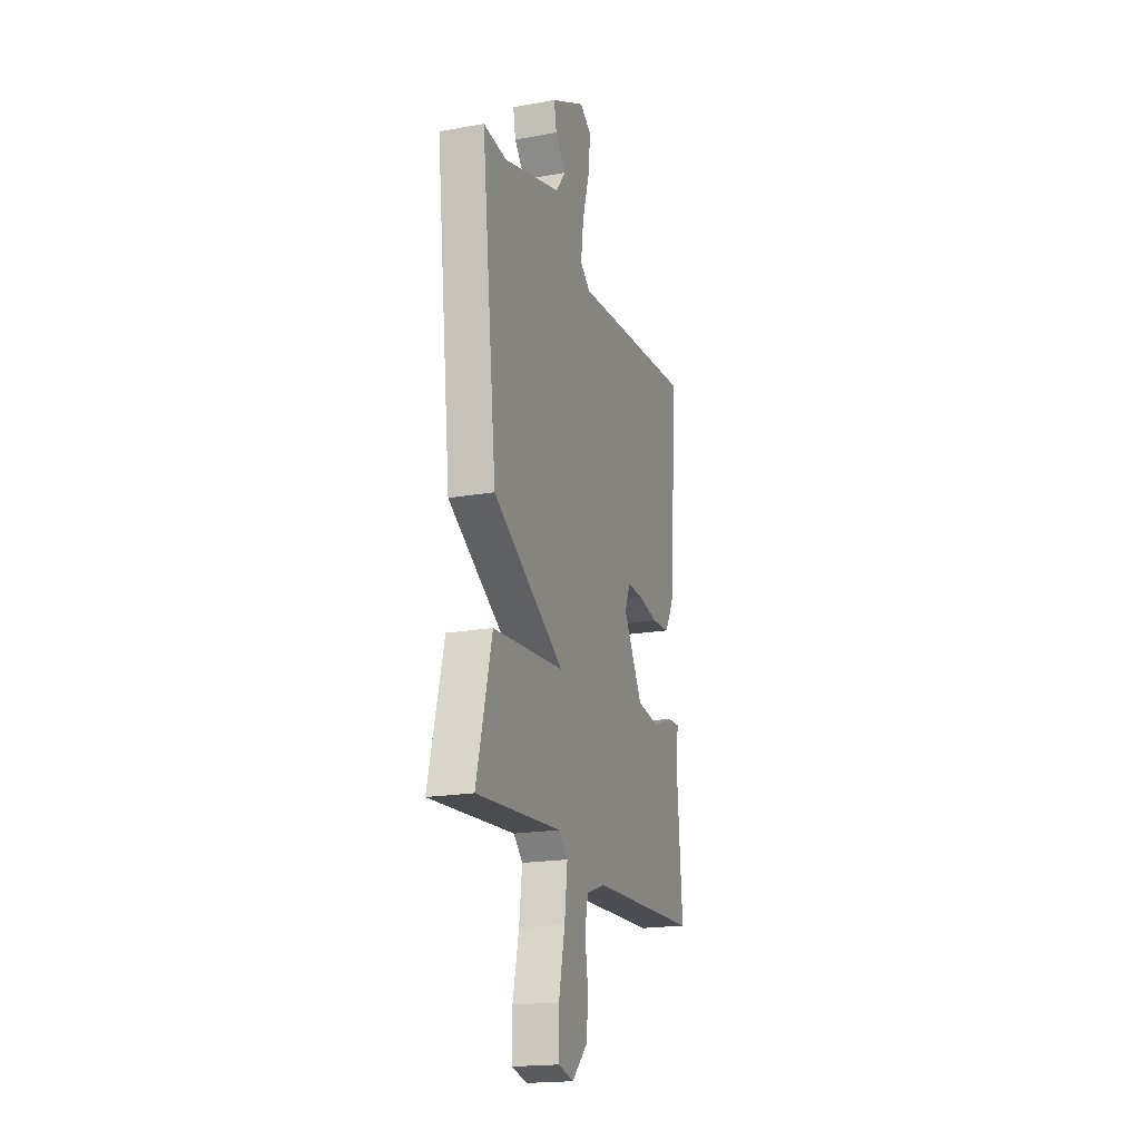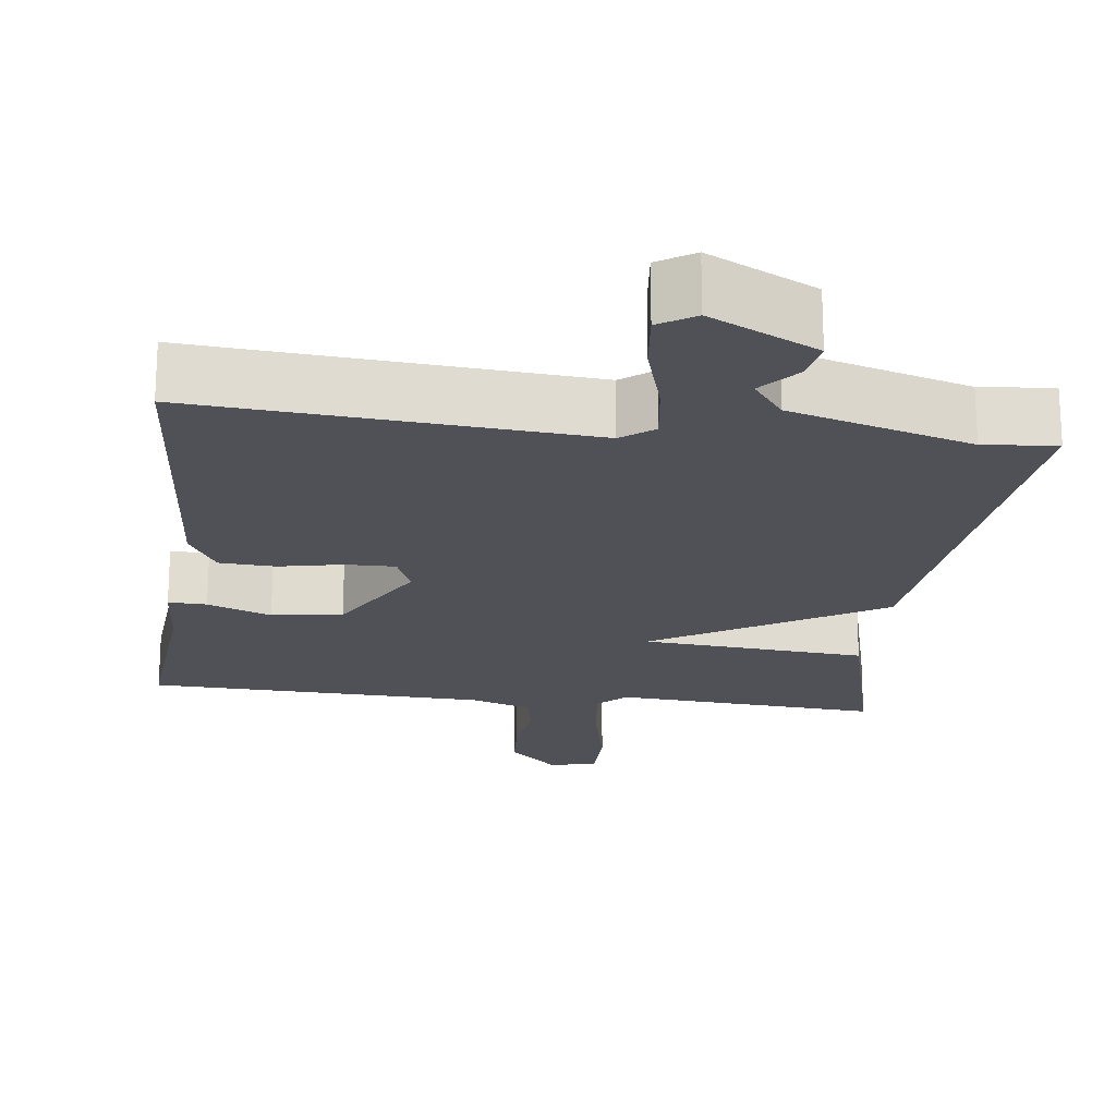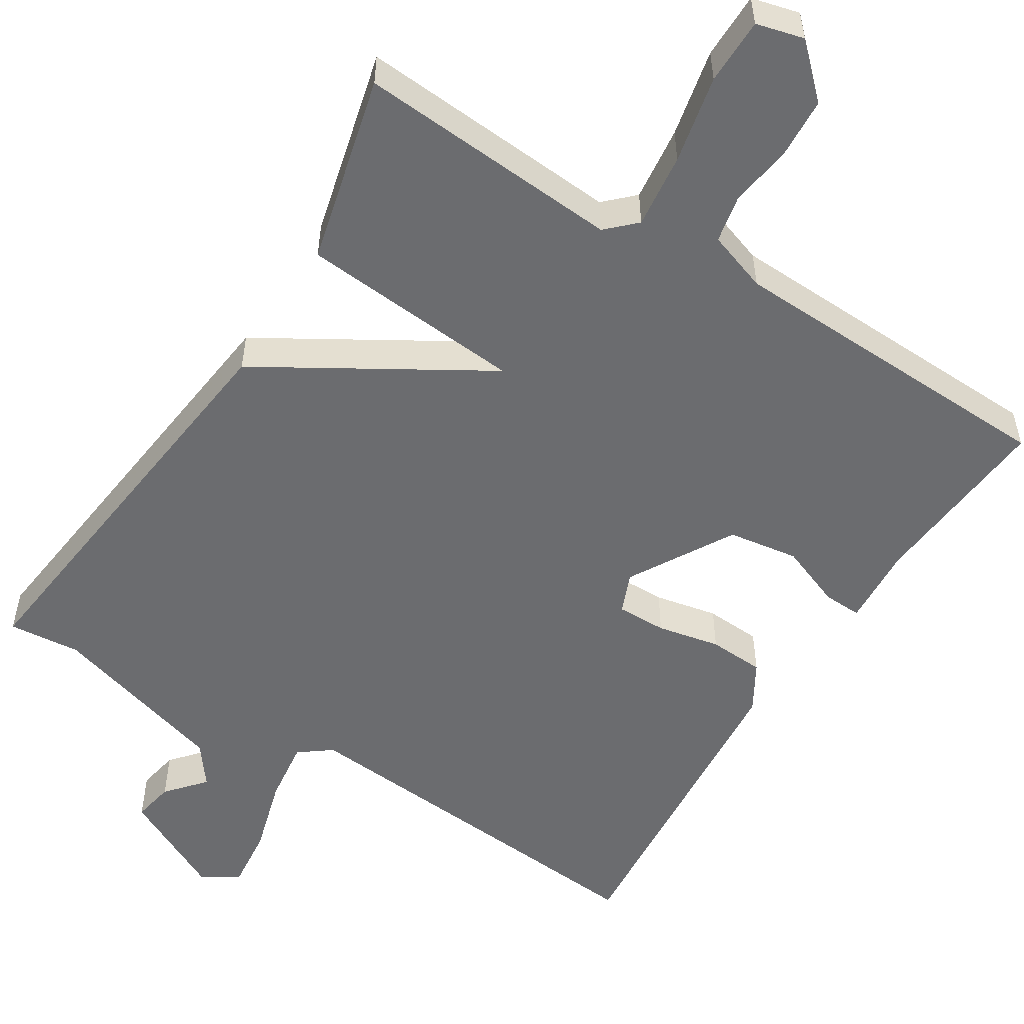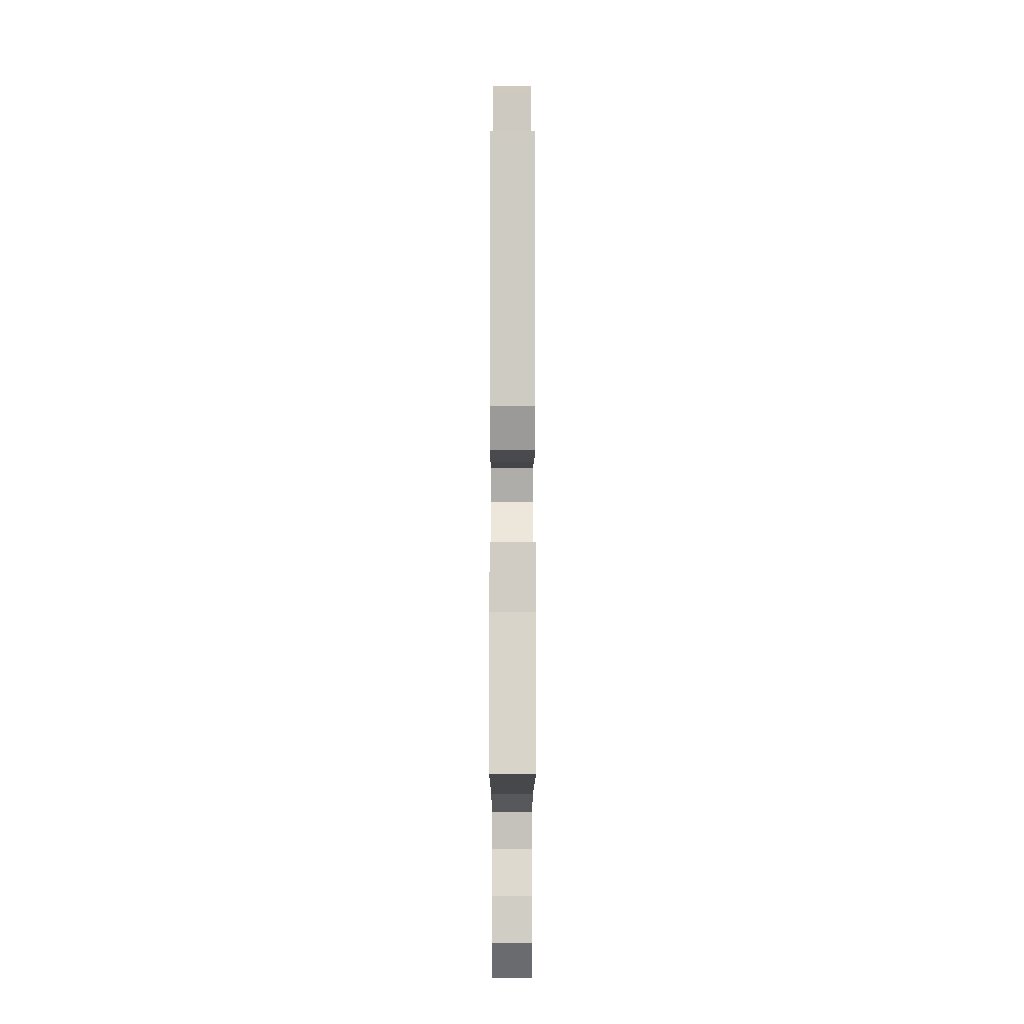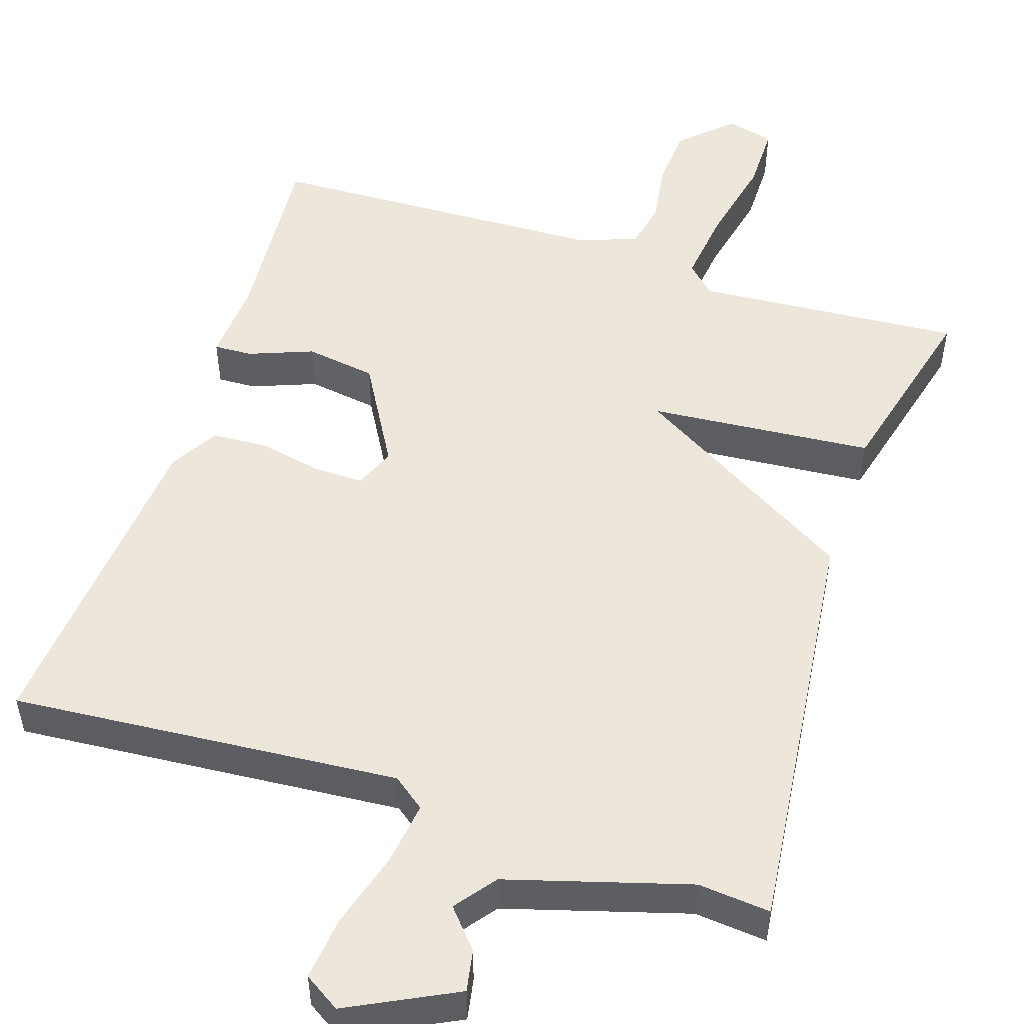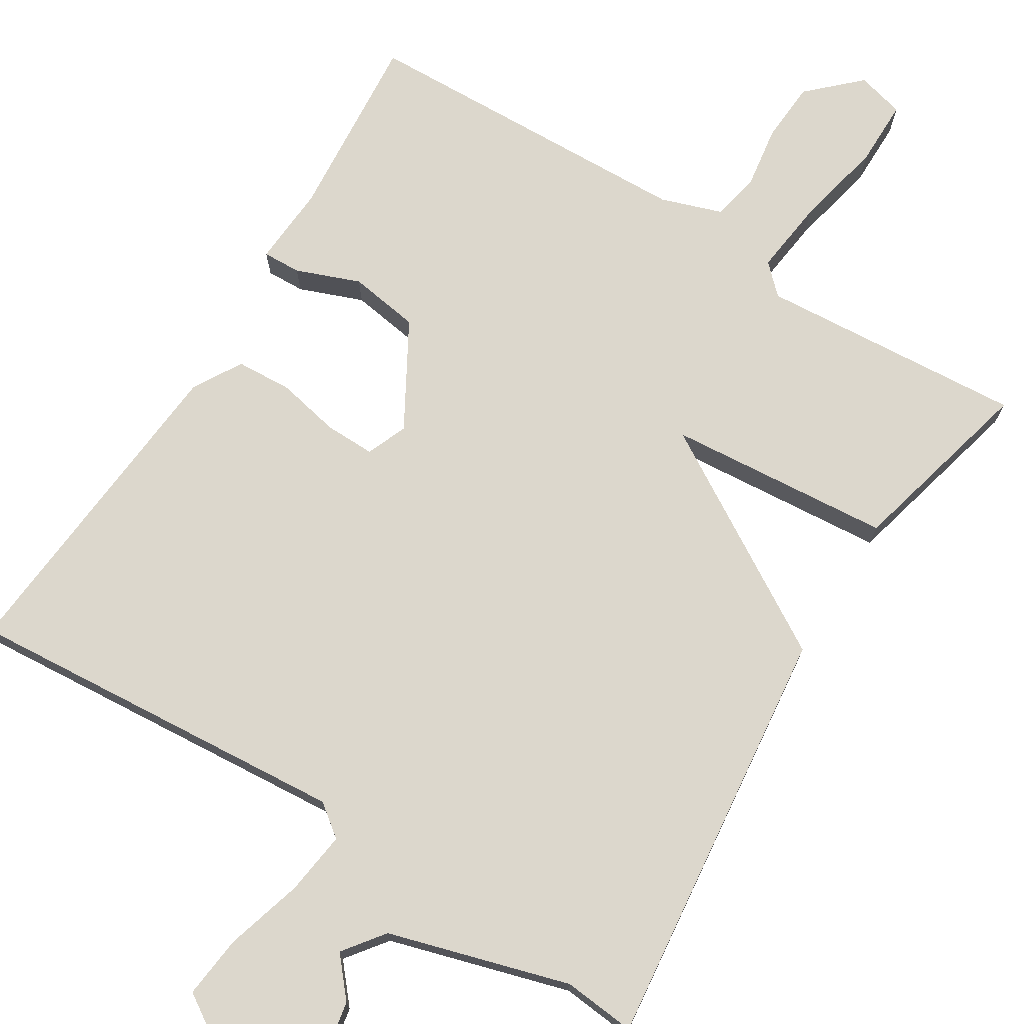
<metadata>
{"format":"obj","ext":"obj","renderer":"f3d","projection":"perspective","resolution":1024,"background":"white","views":[{"elev":-19.2,"azim":108.5,"up":"+Z"},{"elev":-20.3,"azim":-7.1,"up":"+Y"},{"elev":-53.7,"azim":147.8,"up":"+Y"},{"elev":-9.7,"azim":-90.1,"up":"+Z"},{"elev":51.2,"azim":18.1,"up":"+Y"},{"elev":72.9,"azim":31.9,"up":"+Y"}]}
</metadata>
<code>
v -0.5 0.07 0.5
v 0.005 0.07 0.46
v 0.047 0.07 0.492
v 0.036 0.07 0.575
v 0.007 0.07 0.675
v -0.002 0.07 0.757
v 0.045 0.07 0.787
v 0.184 0.07 0.717
v 0.174 0.07 0.663
v 0.131 0.07 0.613
v 0.171 0.07 0.56
v 0.406 0.07 0.491
v 0.5 0.07 0.5
v 0.438 0.07 -0.053
v 0.146 0.07 -0.229
v 0.438 0.07 -0.253
v 0.5 0.07 -0.5
v 0.154 0.07 -0.475
v 0.117 0.07 -0.511
v 0.129 0.07 -0.609
v 0.154 0.07 -0.724
v 0.154 0.07 -0.811
v 0.092 0.07 -0.827
v 0.027 0.07 -0.765
v 0.022 0.07 -0.685
v 0.034 0.07 -0.605
v 0.021 0.07 -0.542
v -0.058 0.07 -0.515
v -0.5 0.07 -0.5
v -0.48 0.07 -0.255
v -0.487 0.07 -0.15
v -0.437 0.07 -0.152
v -0.354 0.07 -0.184
v -0.262 0.07 -0.17
v -0.184 0.07 -0.034
v -0.206 0.07 0.019
v -0.271 0.07 0.018
v -0.353 0.07 0.001
v -0.426 0.07 0.005
v -0.463 0.07 0.068
v -0.5 0 0.5
v 0.005 0 0.46
v 0.047 0 0.492
v 0.036 0 0.575
v 0.007 0 0.675
v -0.002 0 0.757
v 0.045 0 0.787
v 0.184 0 0.717
v 0.174 0 0.663
v 0.131 0 0.613
v 0.171 0 0.56
v 0.406 0 0.491
v 0.5 0 0.5
v 0.438 0 -0.053
v 0.146 0 -0.229
v 0.438 0 -0.253
v 0.5 0 -0.5
v 0.154 0 -0.475
v 0.117 0 -0.511
v 0.129 0 -0.609
v 0.154 0 -0.724
v 0.154 0 -0.811
v 0.092 0 -0.827
v 0.027 0 -0.765
v 0.022 0 -0.685
v 0.034 0 -0.605
v 0.021 0 -0.542
v -0.058 0 -0.515
v -0.5 0 -0.5
v -0.48 0 -0.255
v -0.487 0 -0.15
v -0.437 0 -0.152
v -0.354 0 -0.184
v -0.262 0 -0.17
v -0.184 0 -0.034
v -0.206 0 0.019
v -0.271 0 0.018
v -0.353 0 0.001
v -0.426 0 0.005
v -0.463 0 0.068
f 40 1 2
f 39 40 2
f 38 39 2
f 37 38 2
f 36 37 2 3
f 35 36 3
f 30 31 32 33
f 30 33 34
f 29 30 34
f 28 29 34
f 27 28 34 35
f 24 25 26
f 23 24 26
f 22 23 26
f 21 22 26
f 20 21 26
f 19 20 26 27
f 27 35 3
f 19 27 3
f 18 19 3
f 15 16 17 18
f 12 13 14 15
f 11 12 15
f 10 11 15
f 8 9 10
f 7 8 10
f 6 7 10
f 5 6 10
f 4 5 10
f 3 4 10 15
f 3 15 18
f 42 41 80
f 42 80 79
f 42 79 78
f 42 78 77
f 43 42 77 76
f 43 76 75
f 73 72 71 70
f 74 73 70
f 74 70 69
f 74 69 68
f 75 74 68 67
f 66 65 64
f 66 64 63
f 66 63 62
f 66 62 61
f 66 61 60
f 67 66 60 59
f 43 75 67
f 43 67 59
f 43 59 58
f 58 57 56 55
f 55 54 53 52
f 55 52 51
f 55 51 50
f 50 49 48
f 50 48 47
f 50 47 46
f 50 46 45
f 50 45 44
f 55 50 44 43
f 58 55 43
f 1 41 42 2
f 2 42 43 3
f 3 43 44 4
f 4 44 45 5
f 5 45 46 6
f 6 46 47 7
f 7 47 48 8
f 8 48 49 9
f 9 49 50 10
f 10 50 51 11
f 11 51 52 12
f 12 52 53 13
f 13 53 54 14
f 14 54 55 15
f 15 55 56 16
f 16 56 57 17
f 17 57 58 18
f 18 58 59 19
f 19 59 60 20
f 20 60 61 21
f 21 61 62 22
f 22 62 63 23
f 23 63 64 24
f 24 64 65 25
f 25 65 66 26
f 26 66 67 27
f 27 67 68 28
f 28 68 69 29
f 29 69 70 30
f 30 70 71 31
f 31 71 72 32
f 32 72 73 33
f 33 73 74 34
f 34 74 75 35
f 35 75 76 36
f 36 76 77 37
f 37 77 78 38
f 38 78 79 39
f 39 79 80 40
f 40 80 41 1

</code>
